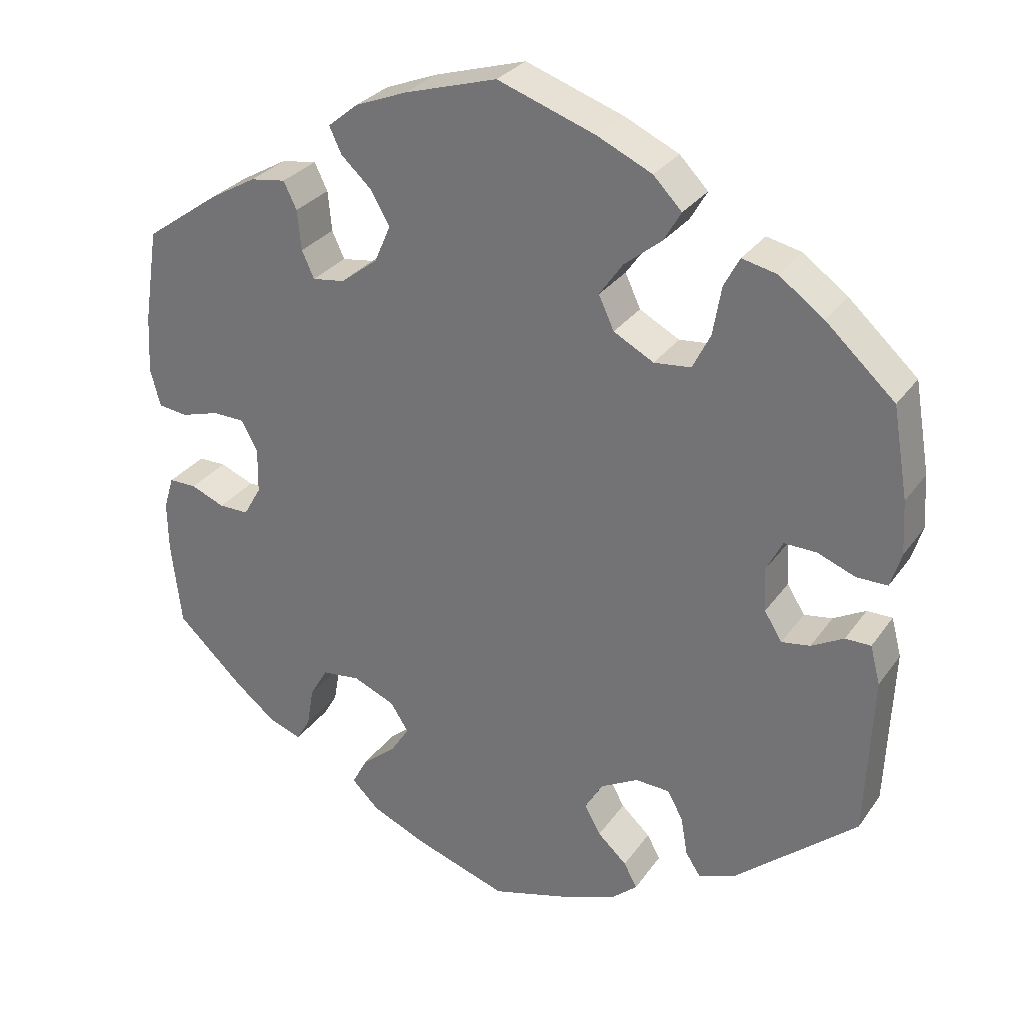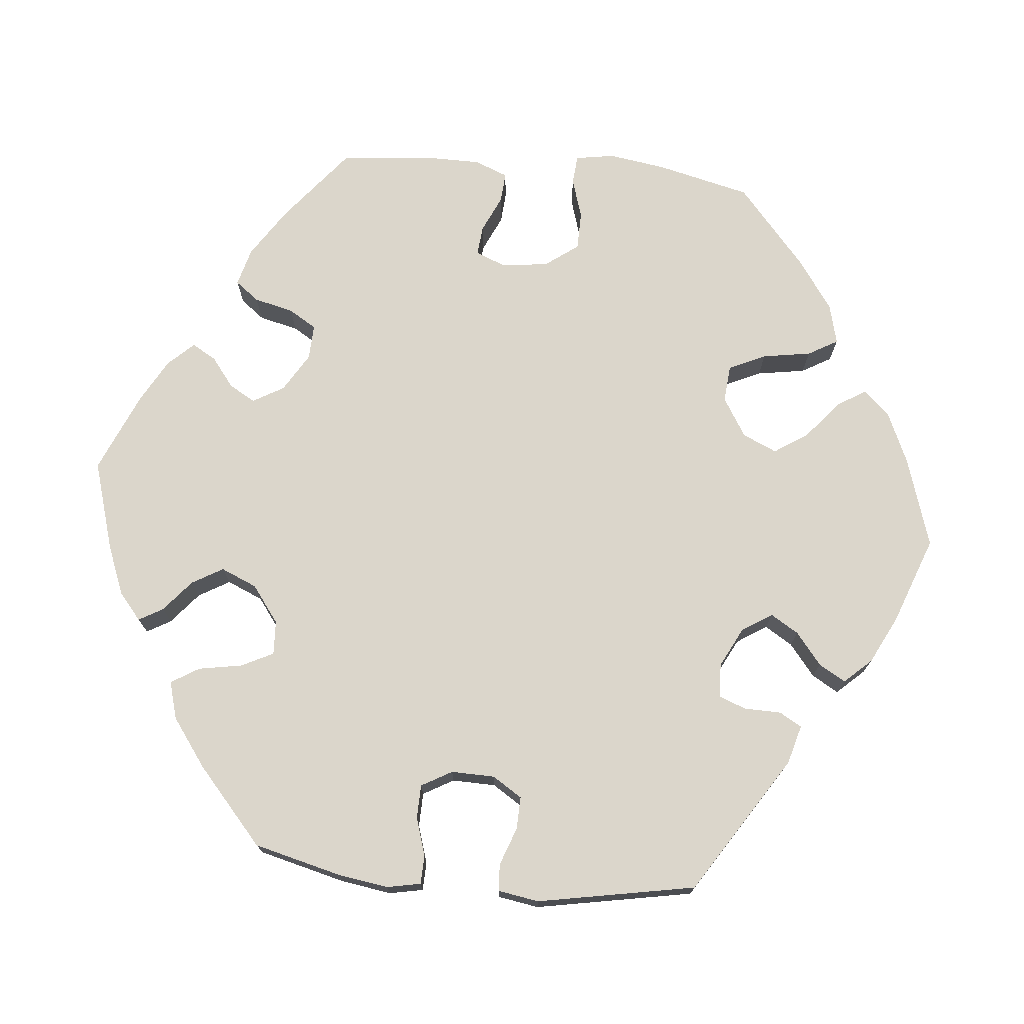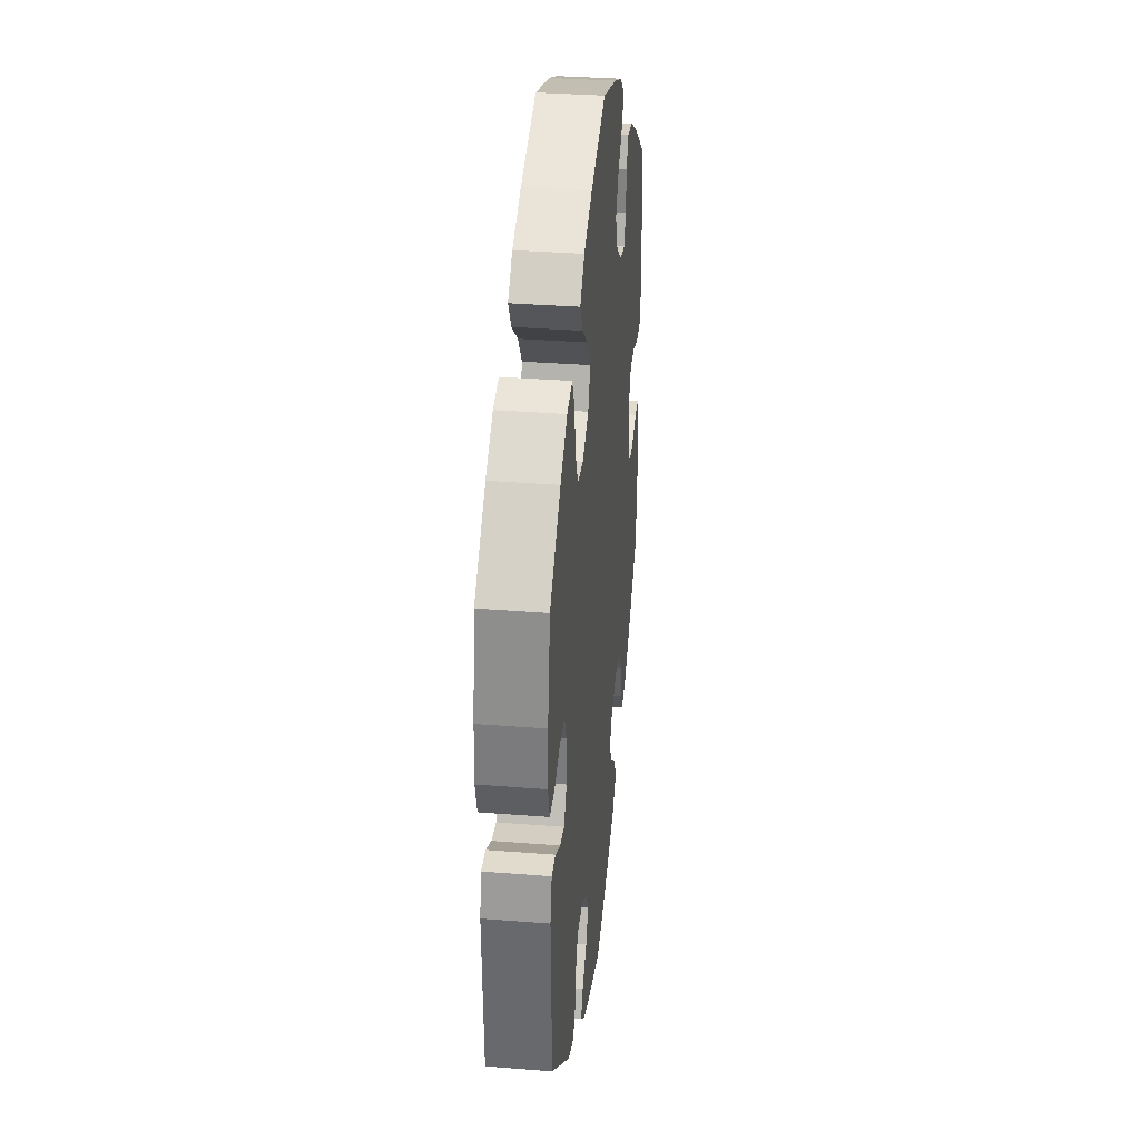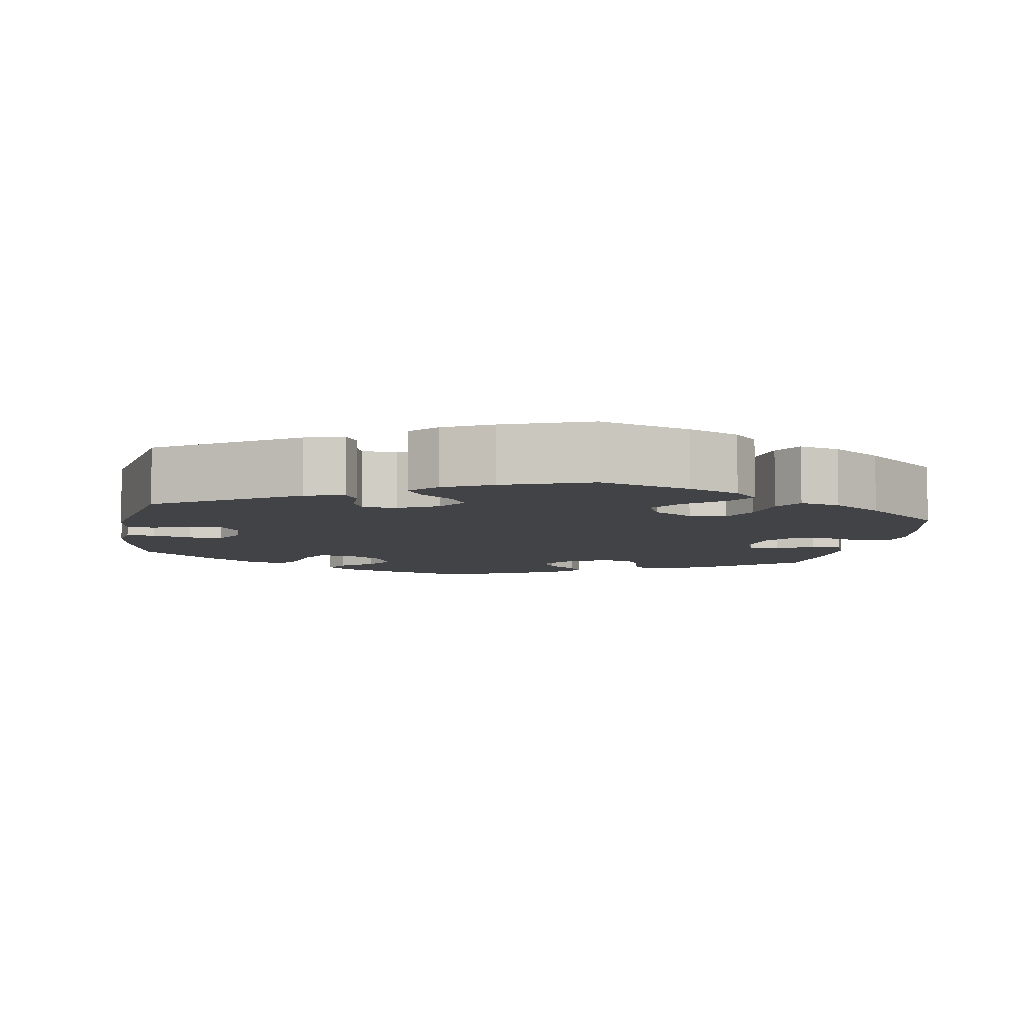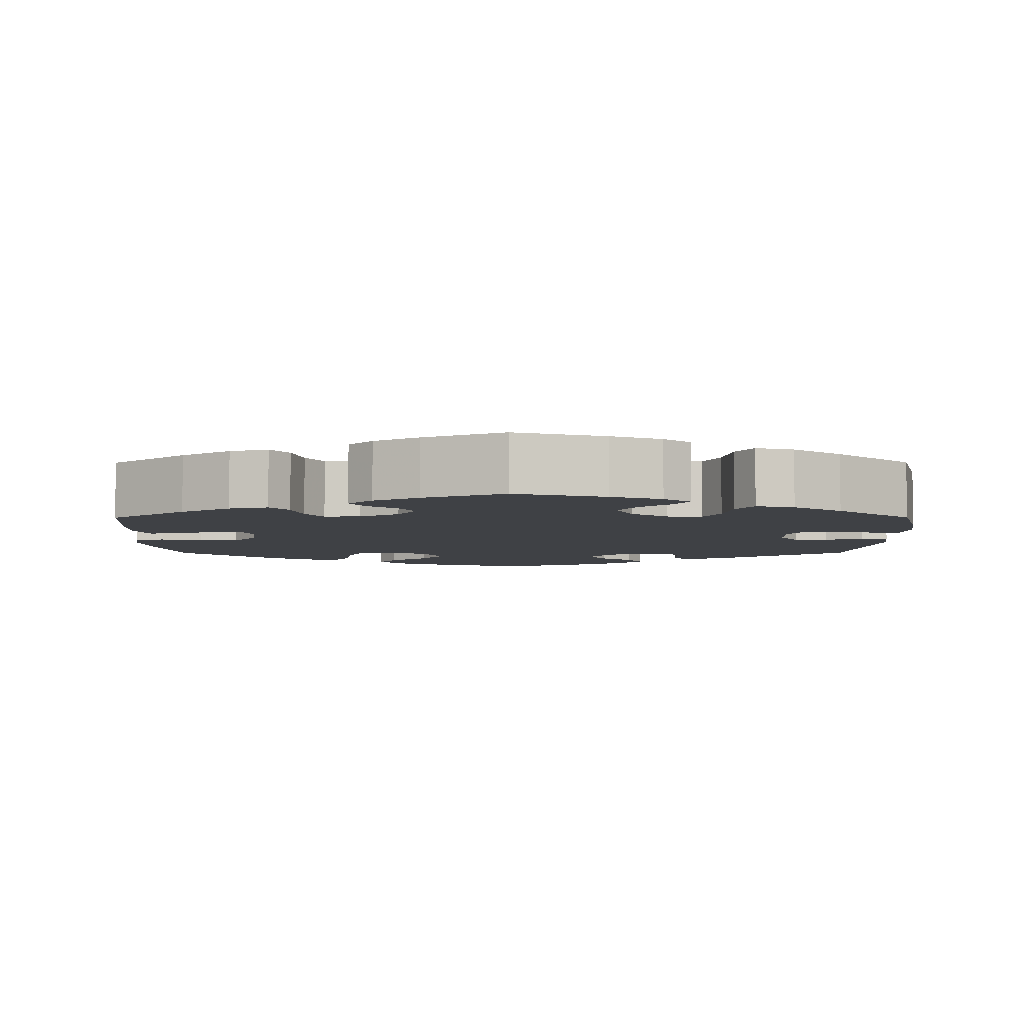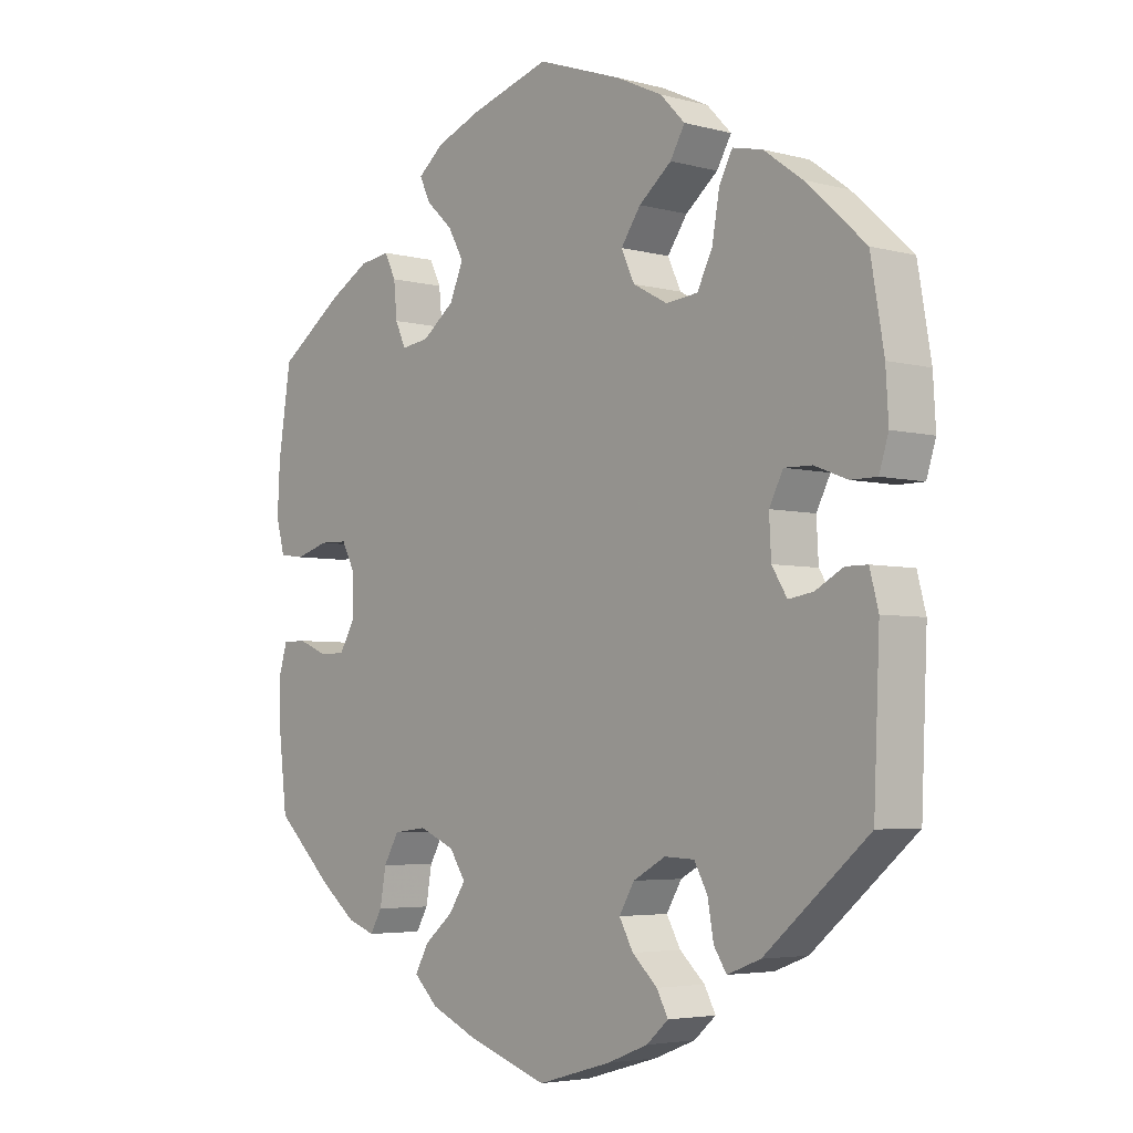
<metadata>
{"format":"obj","ext":"obj","renderer":"f3d","projection":"perspective","resolution":1024,"background":"white","views":[{"elev":29.5,"azim":-151.5,"up":"+Z"},{"elev":73.5,"azim":-144.5,"up":"+Y"},{"elev":33.9,"azim":-83.9,"up":"+Z"},{"elev":-6.9,"azim":-69.8,"up":"+Y"},{"elev":-5.5,"azim":120.2,"up":"+Y"},{"elev":-4.3,"azim":-130.9,"up":"+Z"}]}
</metadata>
<code>
v 0.12 0.07 0.542
v 0.188 0.07 0.515
v 0.227 0.07 0.483
v 0.211 0.07 0.449
v 0.171 0.07 0.412
v 0.147 0.07 0.369
v 0.168 0.07 0.321
v 0.216 0.07 0.284
v 0.258 0.07 0.278
v 0.274 0.07 0.313
v 0.279 0.07 0.365
v 0.296 0.07 0.4
v 0.342 0.07 0.393
v 0.403 0.07 0.358
v 0.5 0.07 0.289
v 0.519 0.07 0.166
v 0.523 0.07 0.091
v 0.51 0.07 0.042
v 0.472 0.07 0.037
v 0.422 0.07 0.052
v 0.38 0.07 0.051
v 0.359 0.07 0.011
v 0.36 0.07 -0.047
v 0.383 0.07 -0.087
v 0.422 0.07 -0.087
v 0.466 0.07 -0.069
v 0.502 0.07 -0.069
v 0.515 0.07 -0.112
v 0.514 0.07 -0.177
v 0.501 0.07 -0.288
v 0.414 0.07 -0.37
v 0.36 0.07 -0.413
v 0.318 0.07 -0.428
v 0.3 0.07 -0.397
v 0.291 0.07 -0.345
v 0.268 0.07 -0.305
v 0.218 0.07 -0.299
v 0.164 0.07 -0.322
v 0.14 0.07 -0.359
v 0.165 0.07 -0.397
v 0.209 0.07 -0.434
v 0.229 0.07 -0.471
v 0.193 0.07 -0.506
v 0.123 0.07 -0.537
v 0.001 0.07 -0.578
v -0.111 0.07 -0.546
v -0.172 0.07 -0.522
v -0.205 0.07 -0.493
v -0.188 0.07 -0.461
v -0.15 0.07 -0.426
v -0.129 0.07 -0.388
v -0.152 0.07 -0.349
v -0.201 0.07 -0.322
v -0.246 0.07 -0.324
v -0.266 0.07 -0.361
v -0.275 0.07 -0.412
v -0.294 0.07 -0.441
v -0.344 0.07 -0.422
v -0.501 0.07 -0.288
v -0.51 0.07 -0.078
v -0.497 0.07 -0.028
v -0.464 0.07 -0.028
v -0.422 0.07 -0.051
v -0.385 0.07 -0.057
v -0.362 0.07 -0.02
v -0.359 0.07 0.037
v -0.38 0.07 0.078
v -0.422 0.07 0.077
v -0.471 0.07 0.058
v -0.511 0.07 0.058
v -0.525 0.07 0.103
v -0.521 0.07 0.172
v -0.501 0.07 0.289
v -0.411 0.07 0.371
v -0.353 0.07 0.413
v -0.308 0.07 0.423
v -0.288 0.07 0.385
v -0.277 0.07 0.322
v -0.254 0.07 0.276
v -0.206 0.07 0.271
v -0.154 0.07 0.299
v -0.134 0.07 0.342
v -0.164 0.07 0.385
v -0.213 0.07 0.425
v -0.235 0.07 0.463
v -0.198 0.07 0.501
v -0.127 0.07 0.534
v 0 0.07 0.578
v 0.12 0 0.542
v 0.188 0 0.515
v 0.227 0 0.483
v 0.211 0 0.449
v 0.171 0 0.412
v 0.147 0 0.369
v 0.168 0 0.321
v 0.216 0 0.284
v 0.258 0 0.278
v 0.274 0 0.313
v 0.279 0 0.365
v 0.296 0 0.4
v 0.342 0 0.393
v 0.403 0 0.358
v 0.5 0 0.289
v 0.519 0 0.166
v 0.523 0 0.091
v 0.51 0 0.042
v 0.472 0 0.037
v 0.422 0 0.052
v 0.38 0 0.051
v 0.359 0 0.011
v 0.36 0 -0.047
v 0.383 0 -0.087
v 0.422 0 -0.087
v 0.466 0 -0.069
v 0.502 0 -0.069
v 0.515 0 -0.112
v 0.514 0 -0.177
v 0.501 0 -0.288
v 0.414 0 -0.37
v 0.36 0 -0.413
v 0.318 0 -0.428
v 0.3 0 -0.397
v 0.291 0 -0.345
v 0.268 0 -0.305
v 0.218 0 -0.299
v 0.164 0 -0.322
v 0.14 0 -0.359
v 0.165 0 -0.397
v 0.209 0 -0.434
v 0.229 0 -0.471
v 0.193 0 -0.506
v 0.123 0 -0.537
v 0.001 0 -0.578
v -0.111 0 -0.546
v -0.172 0 -0.522
v -0.205 0 -0.493
v -0.188 0 -0.461
v -0.15 0 -0.426
v -0.129 0 -0.388
v -0.152 0 -0.349
v -0.201 0 -0.322
v -0.246 0 -0.324
v -0.266 0 -0.361
v -0.275 0 -0.412
v -0.294 0 -0.441
v -0.344 0 -0.422
v -0.501 0 -0.288
v -0.51 0 -0.078
v -0.497 0 -0.028
v -0.464 0 -0.028
v -0.422 0 -0.051
v -0.385 0 -0.057
v -0.362 0 -0.02
v -0.359 0 0.037
v -0.38 0 0.078
v -0.422 0 0.077
v -0.471 0 0.058
v -0.511 0 0.058
v -0.525 0 0.103
v -0.521 0 0.172
v -0.501 0 0.289
v -0.411 0 0.371
v -0.353 0 0.413
v -0.308 0 0.423
v -0.288 0 0.385
v -0.277 0 0.322
v -0.254 0 0.276
v -0.206 0 0.271
v -0.154 0 0.299
v -0.134 0 0.342
v -0.164 0 0.385
v -0.213 0 0.425
v -0.235 0 0.463
v -0.198 0 0.501
v -0.127 0 0.534
v 0 0 0.578
f 83 84 85 86
f 82 83 86 87
f 75 76 77 78
f 75 78 79
f 74 75 79
f 73 74 79
f 72 73 79 80
f 68 69 70 71
f 67 68 71 72
f 60 61 62 63
f 60 63 64
f 59 60 64
f 58 59 64 65
f 55 56 57 58
f 54 55 58 65
f 47 48 49 50
f 47 50 51
f 46 47 51
f 45 46 51
f 44 45 51 52
f 40 41 42 43
f 39 40 43 44
f 32 33 34 35
f 32 35 36
f 31 32 36
f 30 31 36
f 29 30 36 37
f 25 26 27 28
f 24 25 28 29
f 17 18 19 20
f 17 20 21
f 16 17 21
f 15 16 21
f 14 15 21 22
f 10 11 12 13
f 9 10 13 14
f 2 3 4 5
f 2 5 6
f 1 2 6
f 82 87 88 1
f 67 72 80
f 66 67 80 81
f 53 54 65 66
f 52 53 66 81
f 39 44 52 81
f 38 39 81 82
f 24 29 37
f 23 24 37 38
f 22 23 38 82
f 9 14 22
f 8 9 22
f 7 8 22 82
f 82 1 6
f 6 7 82
f 174 173 172 171
f 175 174 171 170
f 166 165 164 163
f 167 166 163
f 167 163 162
f 167 162 161
f 168 167 161 160
f 159 158 157 156
f 160 159 156 155
f 151 150 149 148
f 152 151 148
f 152 148 147
f 153 152 147 146
f 146 145 144 143
f 153 146 143 142
f 138 137 136 135
f 139 138 135
f 139 135 134
f 139 134 133
f 140 139 133 132
f 131 130 129 128
f 132 131 128 127
f 123 122 121 120
f 124 123 120
f 124 120 119
f 124 119 118
f 125 124 118 117
f 116 115 114 113
f 117 116 113 112
f 108 107 106 105
f 109 108 105
f 109 105 104
f 109 104 103
f 110 109 103 102
f 101 100 99 98
f 102 101 98 97
f 93 92 91 90
f 94 93 90
f 94 90 89
f 89 176 175 170
f 168 160 155
f 169 168 155 154
f 154 153 142 141
f 169 154 141 140
f 169 140 132 127
f 170 169 127 126
f 125 117 112
f 126 125 112 111
f 170 126 111 110
f 110 102 97
f 110 97 96
f 170 110 96 95
f 94 89 170
f 170 95 94
f 1 89 90 2
f 2 90 91 3
f 3 91 92 4
f 4 92 93 5
f 5 93 94 6
f 6 94 95 7
f 7 95 96 8
f 8 96 97 9
f 9 97 98 10
f 10 98 99 11
f 11 99 100 12
f 12 100 101 13
f 13 101 102 14
f 14 102 103 15
f 15 103 104 16
f 16 104 105 17
f 17 105 106 18
f 18 106 107 19
f 19 107 108 20
f 20 108 109 21
f 21 109 110 22
f 22 110 111 23
f 23 111 112 24
f 24 112 113 25
f 25 113 114 26
f 26 114 115 27
f 27 115 116 28
f 28 116 117 29
f 29 117 118 30
f 30 118 119 31
f 31 119 120 32
f 32 120 121 33
f 33 121 122 34
f 34 122 123 35
f 35 123 124 36
f 36 124 125 37
f 37 125 126 38
f 38 126 127 39
f 39 127 128 40
f 40 128 129 41
f 41 129 130 42
f 42 130 131 43
f 43 131 132 44
f 44 132 133 45
f 45 133 134 46
f 46 134 135 47
f 47 135 136 48
f 48 136 137 49
f 49 137 138 50
f 50 138 139 51
f 51 139 140 52
f 52 140 141 53
f 53 141 142 54
f 54 142 143 55
f 55 143 144 56
f 56 144 145 57
f 57 145 146 58
f 58 146 147 59
f 59 147 148 60
f 60 148 149 61
f 61 149 150 62
f 62 150 151 63
f 63 151 152 64
f 64 152 153 65
f 65 153 154 66
f 66 154 155 67
f 67 155 156 68
f 68 156 157 69
f 69 157 158 70
f 70 158 159 71
f 71 159 160 72
f 72 160 161 73
f 73 161 162 74
f 74 162 163 75
f 75 163 164 76
f 76 164 165 77
f 77 165 166 78
f 78 166 167 79
f 79 167 168 80
f 80 168 169 81
f 81 169 170 82
f 82 170 171 83
f 83 171 172 84
f 84 172 173 85
f 85 173 174 86
f 86 174 175 87
f 87 175 176 88
f 88 176 89 1

</code>
